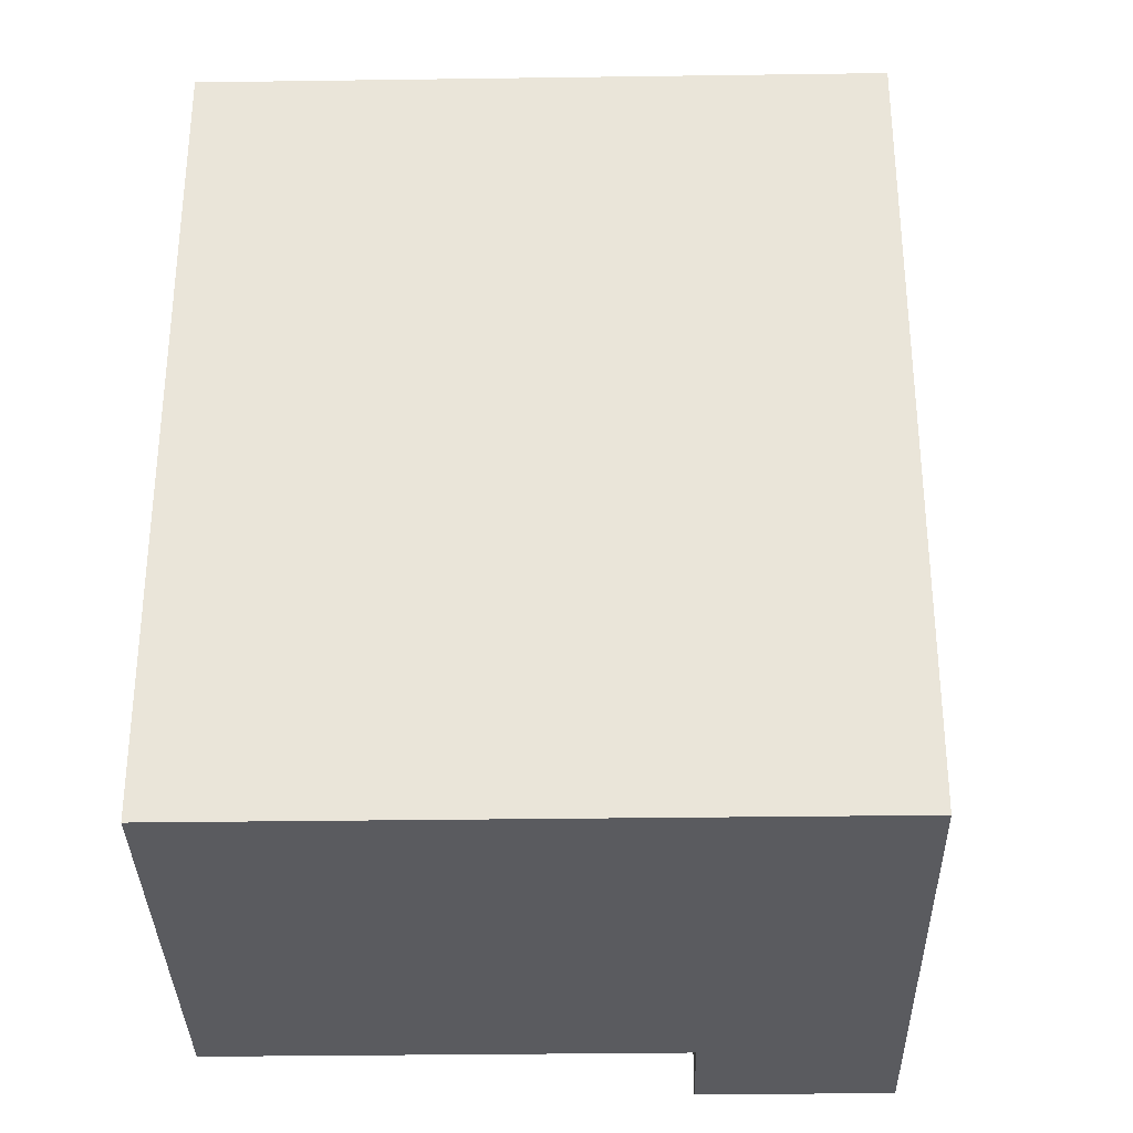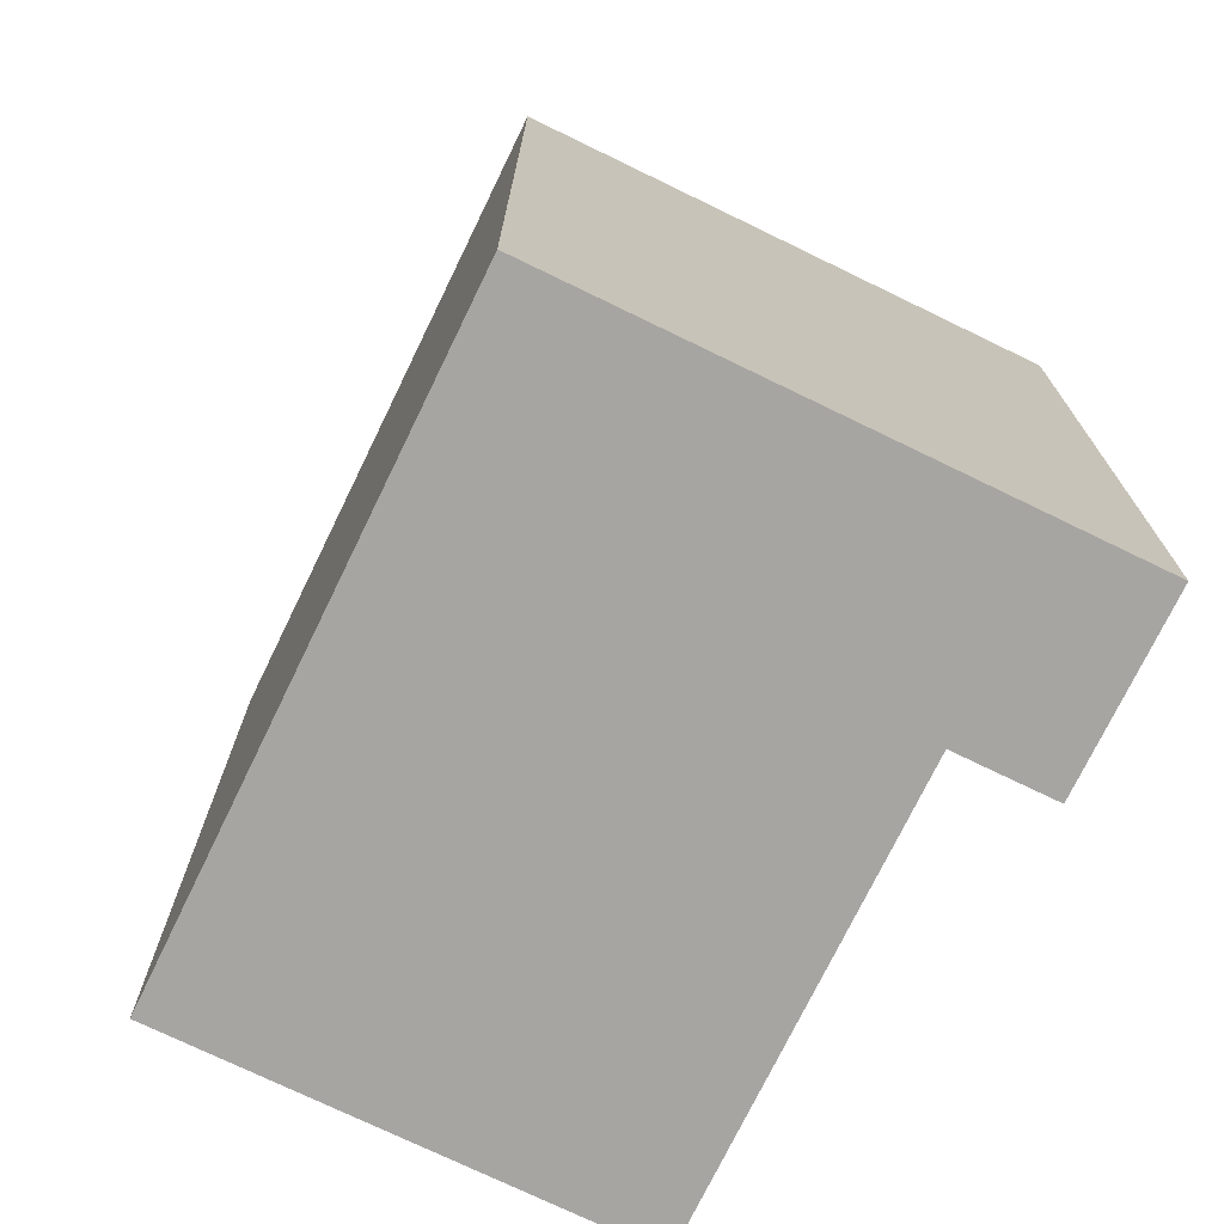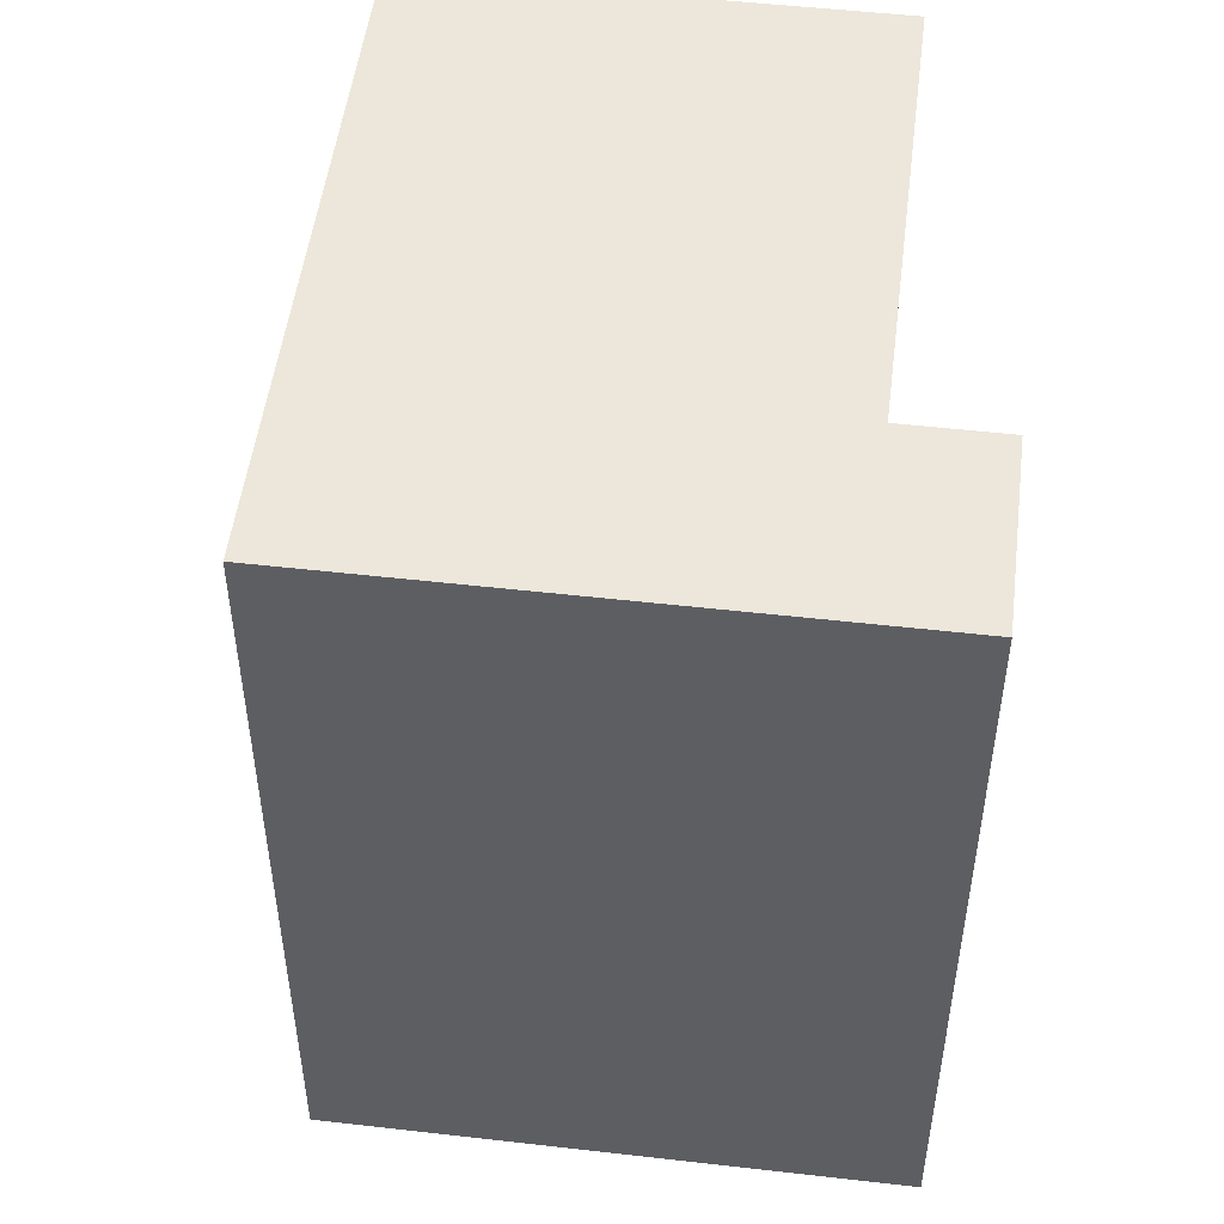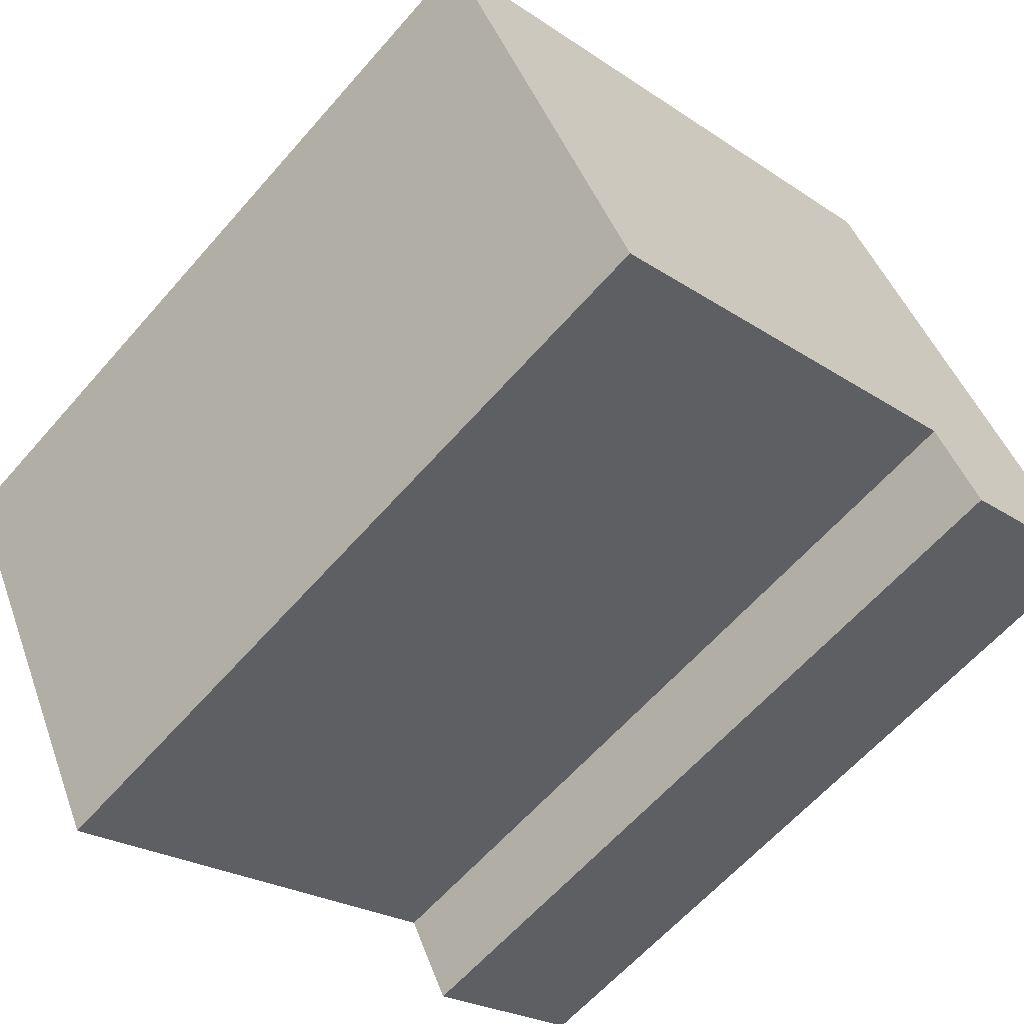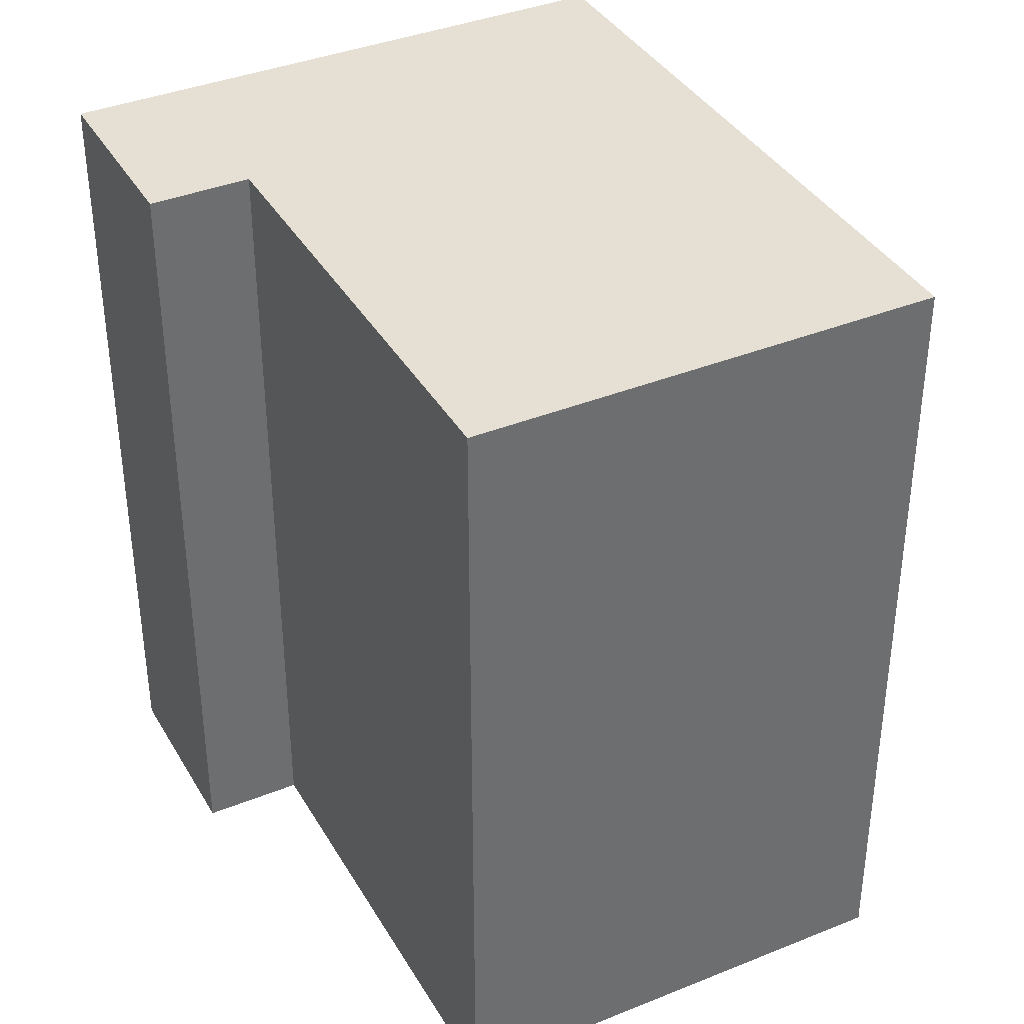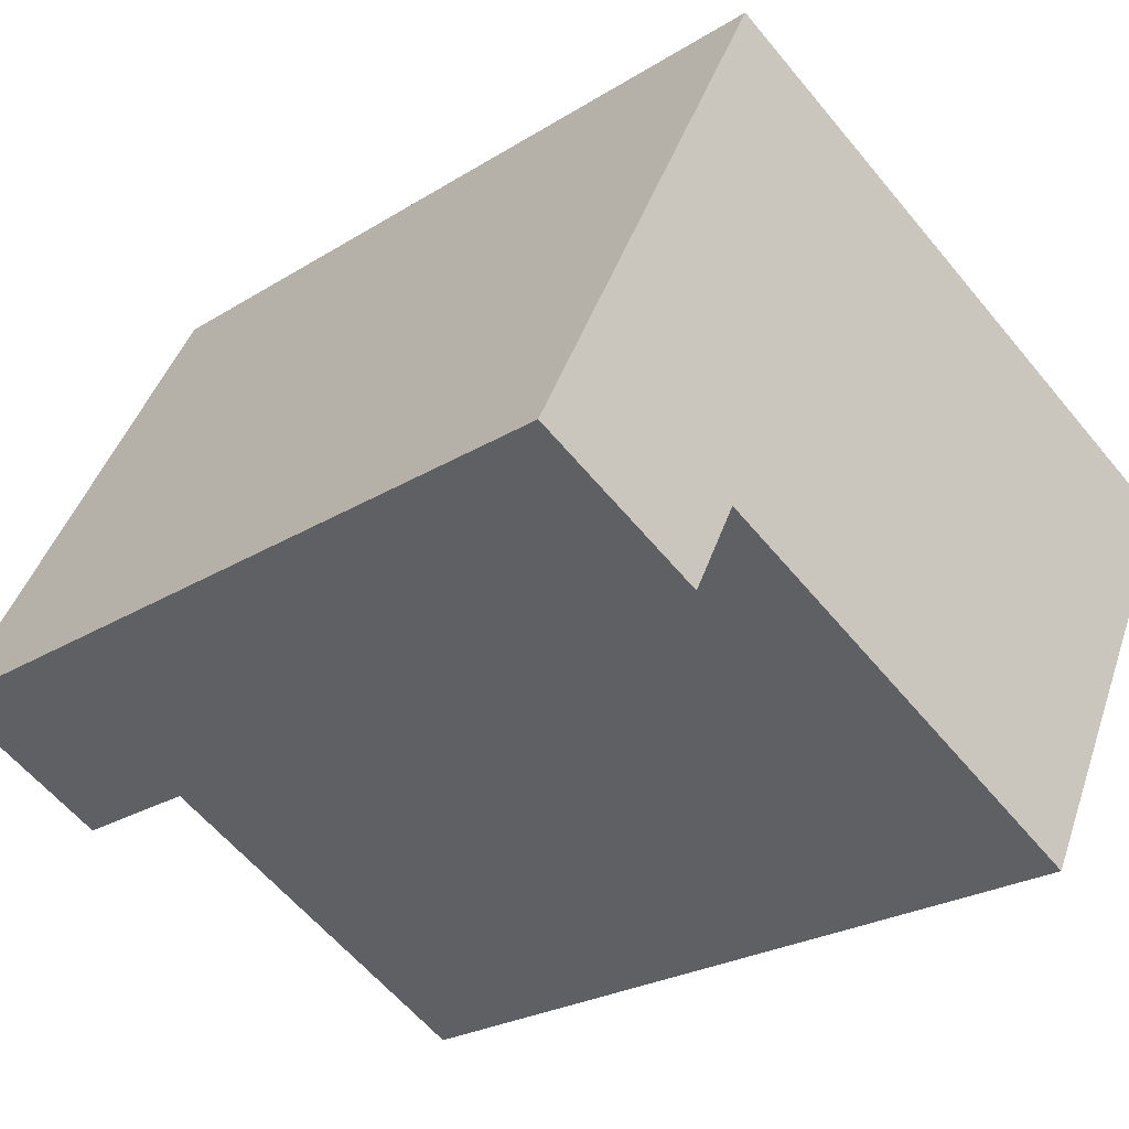
<metadata>
{"format":"obj","ext":"obj","renderer":"f3d","projection":"perspective","resolution":1024,"background":"white","views":[{"elev":-33.4,"azim":-25.7,"up":"+Y"},{"elev":-73.9,"azim":37.3,"up":"+Y"},{"elev":50.9,"azim":70.3,"up":"+Y"},{"elev":-61.9,"azim":-41.0,"up":"+Z"},{"elev":38.0,"azim":-144.0,"up":"+Y"},{"elev":-24.7,"azim":135.4,"up":"+Z"}]}
</metadata>
<code>
v  0 0 0
v  22.26 1.961e-16 -3.202
v  16.44 -5.088e-16 8.309
v  23.51 3.483e-16 -5.688
v  17.45 3.45e-16 -5.634
v  5.817 7.048e-16 -11.51
v  18.7 4.971e-16 -8.119
v  23.52 22.27 -5.688
v  11.63 22.27 5.877
v  16.44 22.27 8.308
v  0.0004756 22.27 -0.0007059
v  17.45 22.27 -5.634
v  18.7 22.27 -8.12
v  5.818 22.27 -11.51
g defaultobject
f 1 2 3
f 2 1 4
f 4 1 5
f 5 1 6
f 7 4 5
f 8 9 10
f 9 8 11
f 11 8 12
f 12 8 13
f 14 11 12
f 10 1 3
f 1 10 11
f 11 10 9
f 4 13 8
f 13 4 7
f 7 12 13
f 12 7 5
f 2 10 3
f 10 2 8
f 8 2 4
f 5 14 12
f 14 5 6
f 6 11 14
f 11 6 1

</code>
